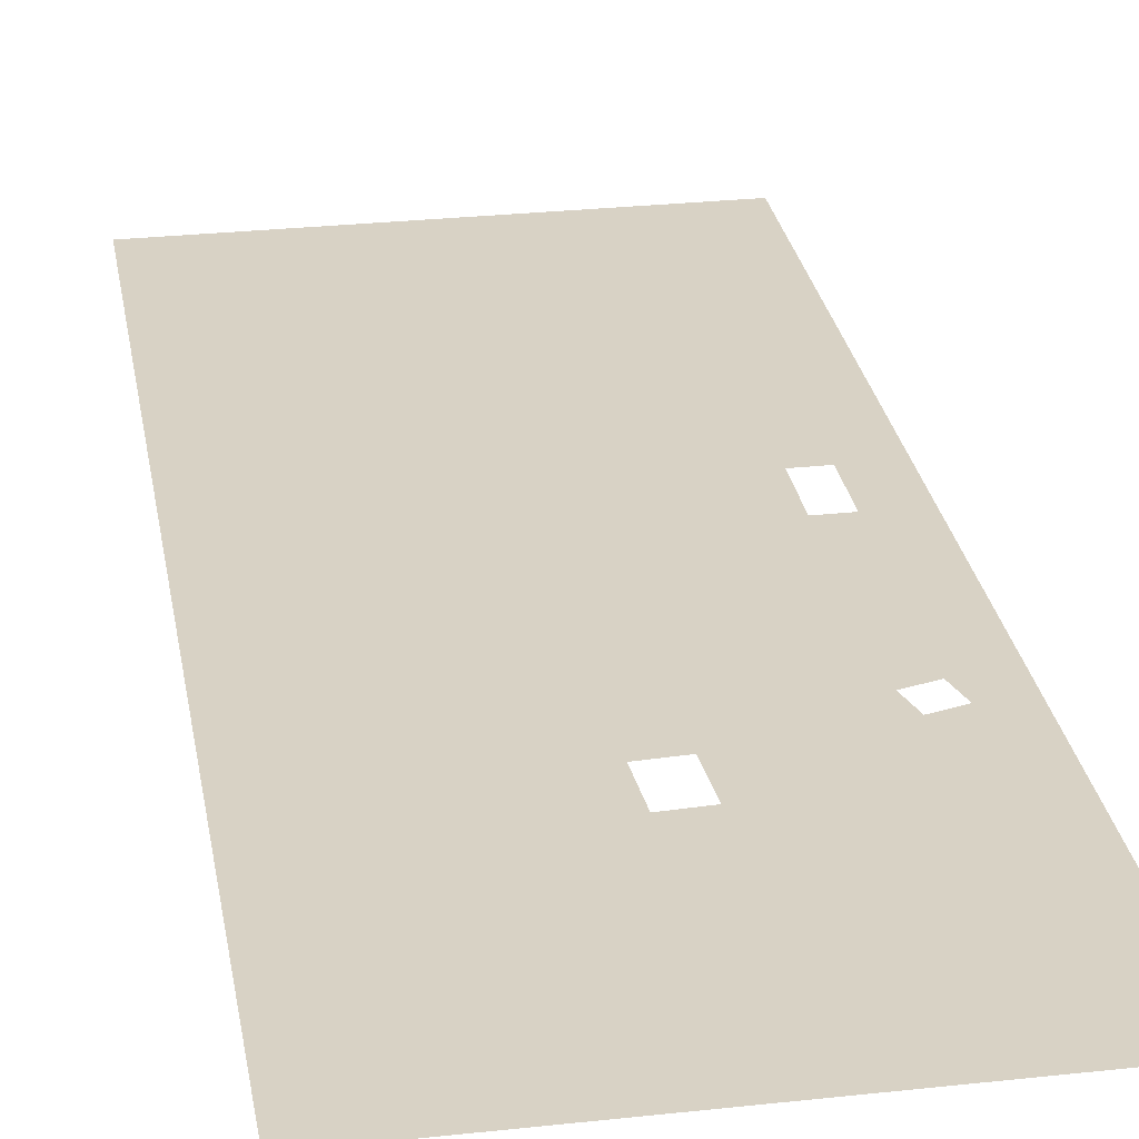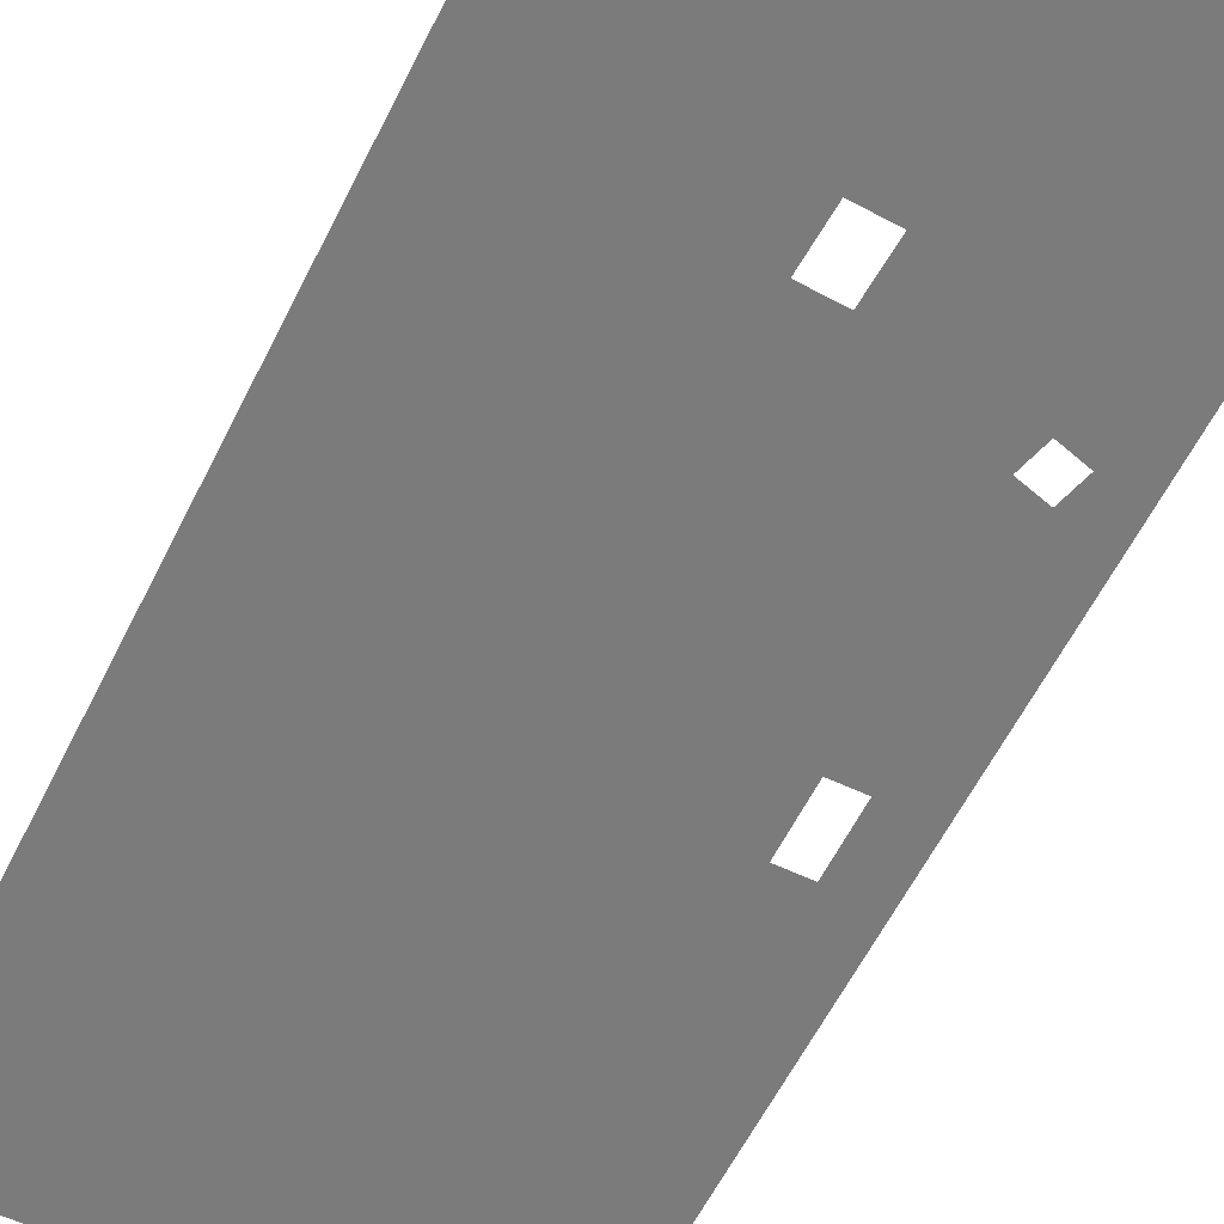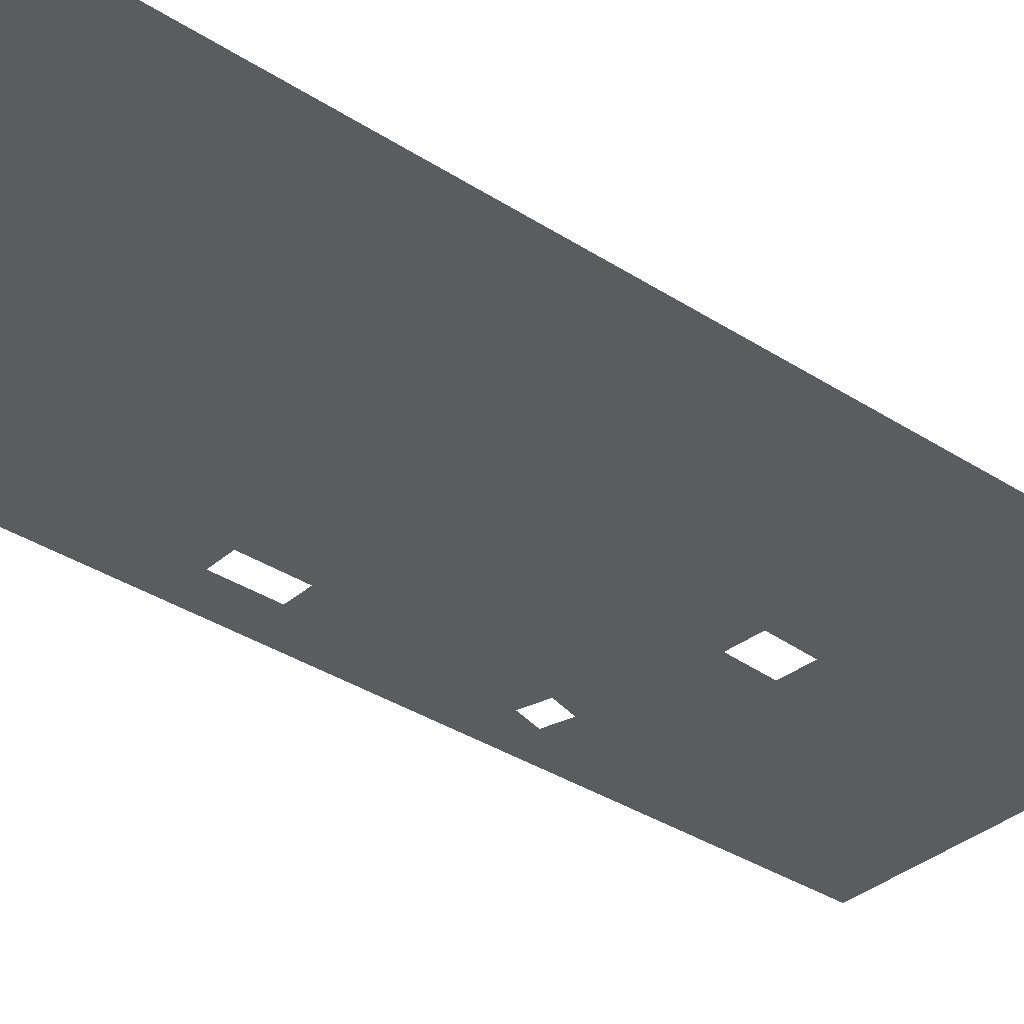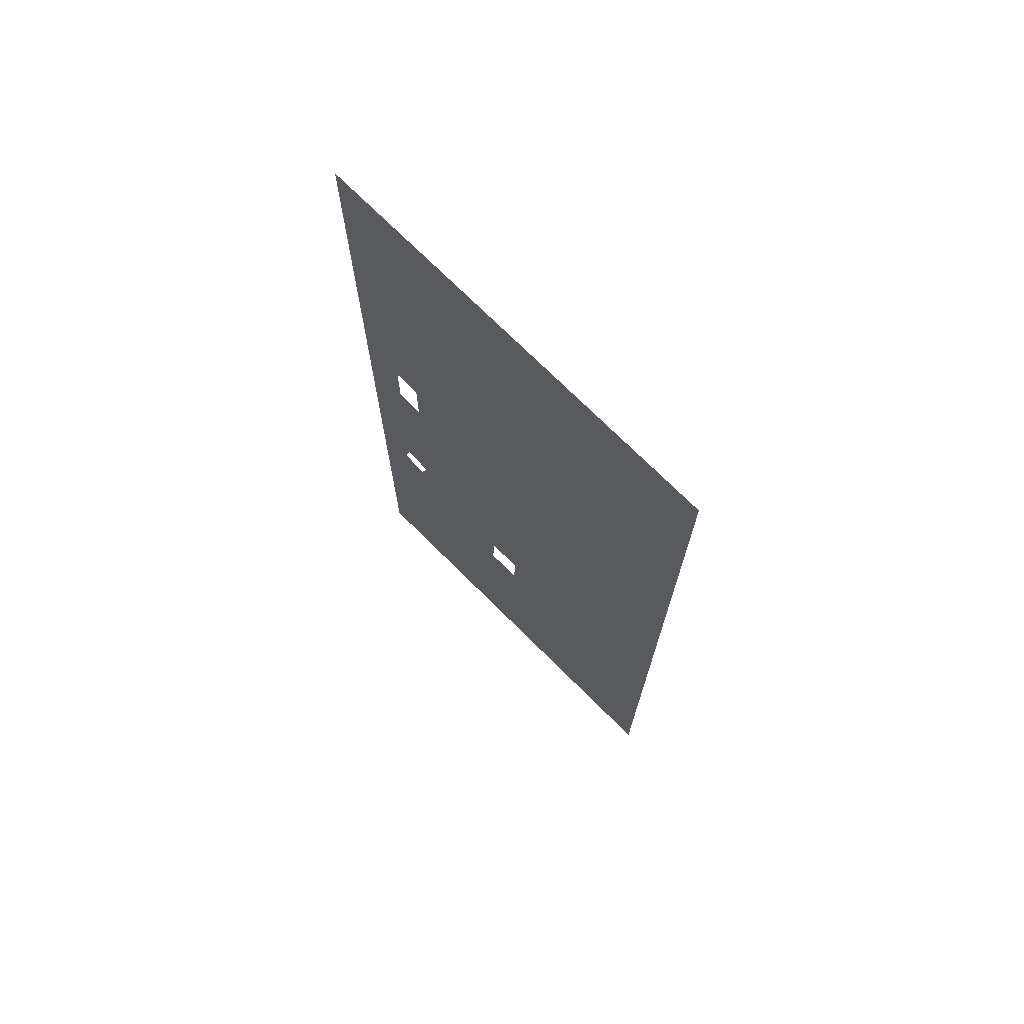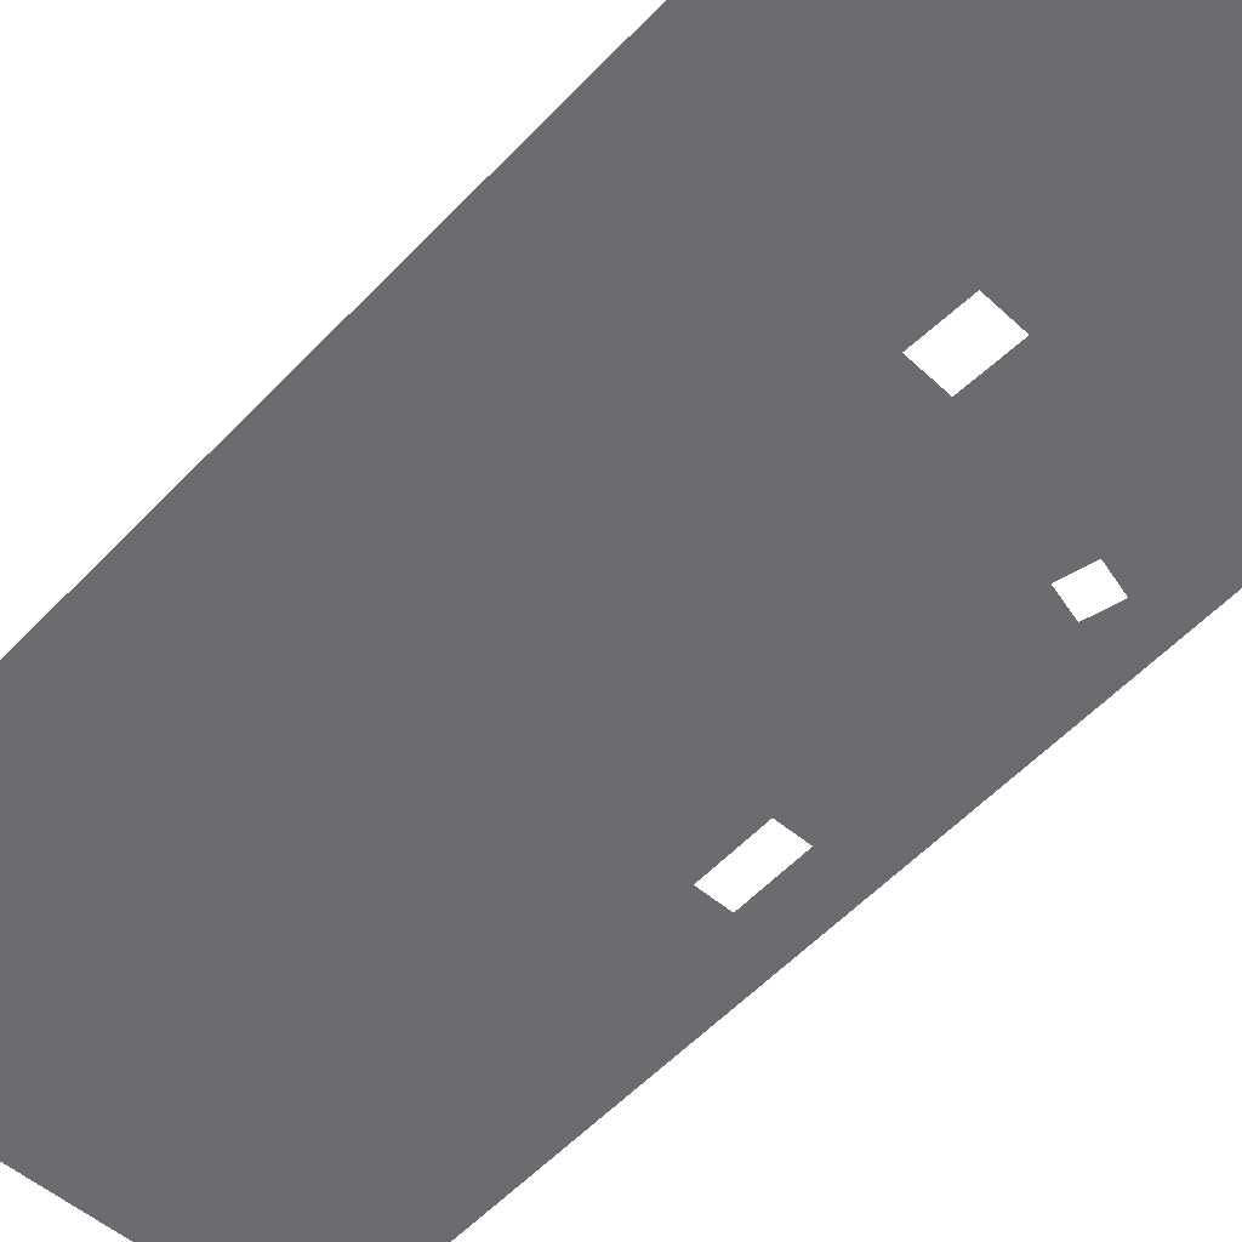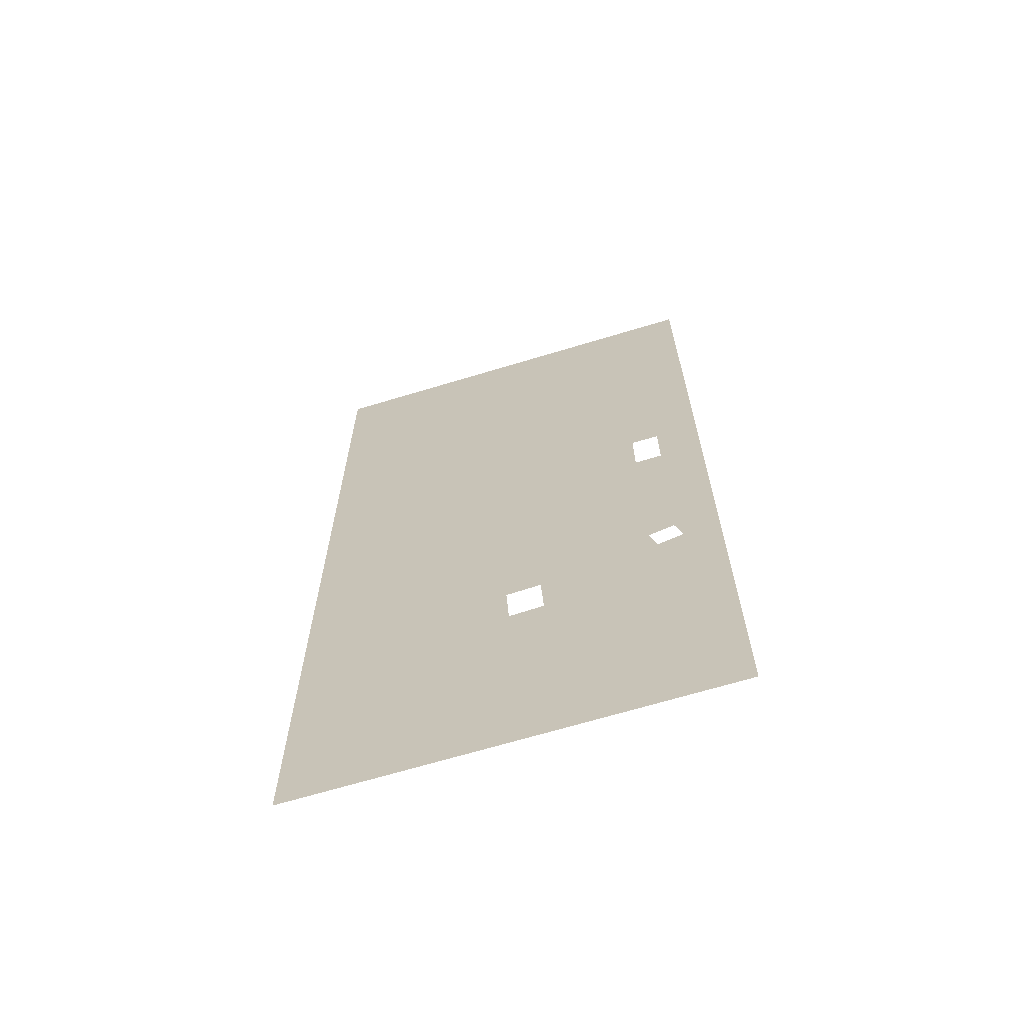
<metadata>
{"format":"obj","ext":"obj","renderer":"f3d","projection":"perspective","resolution":1024,"background":"white","views":[{"elev":27.7,"azim":-9.5,"up":"+Z"},{"elev":-58.4,"azim":-26.1,"up":"+Z"},{"elev":-34.9,"azim":-130.9,"up":"+Z"},{"elev":73.0,"azim":-135.1,"up":"+Y"},{"elev":-53.7,"azim":-41.8,"up":"+Z"},{"elev":-67.1,"azim":16.9,"up":"+Y"}]}
</metadata>
<code>
o playfield_mesh
v 4.08 12.31 0.0006
v 9.52 2.461 0.0006
v 8.091 6.971 0.0006
v 7.921 7.569 0.0006
v 9.52 9.844 0.0006
v 7.896 12 0.0006
v 0 22.15 0.0006
v 5.413 6.547 0.0006
v 4.691 5.412 0.0006
v 0 0 0.0006
v 6.8 9.844 0.0006
v 8.519 7.739 0.0006
v 8.689 7.141 0.0006
v 8.524 12 0.0006
v 9.52 22.15 0.0006
v 8.524 13.33 0.0006
v 4.632 6.501 0.0006
v 5.471 5.457 0.0006
v 7.896 13.33 0.0006
v 9.52 0 0.0006
f 2 20 10
f 10 9 2
f 10 17 9
f 9 18 2
f 17 10 7
f 2 18 8
f 8 17 7
f 1 2 8
f 1 8 7
f 3 2 1
f 3 13 2
f 13 5 2
f 13 12 5
f 5 12 4
f 1 11 3
f 11 4 3
f 7 19 1
f 4 11 6
f 1 6 11
f 19 6 1
f 6 5 4
f 7 16 19
f 6 14 5
f 7 15 16
f 15 5 14
f 15 14 16

</code>
